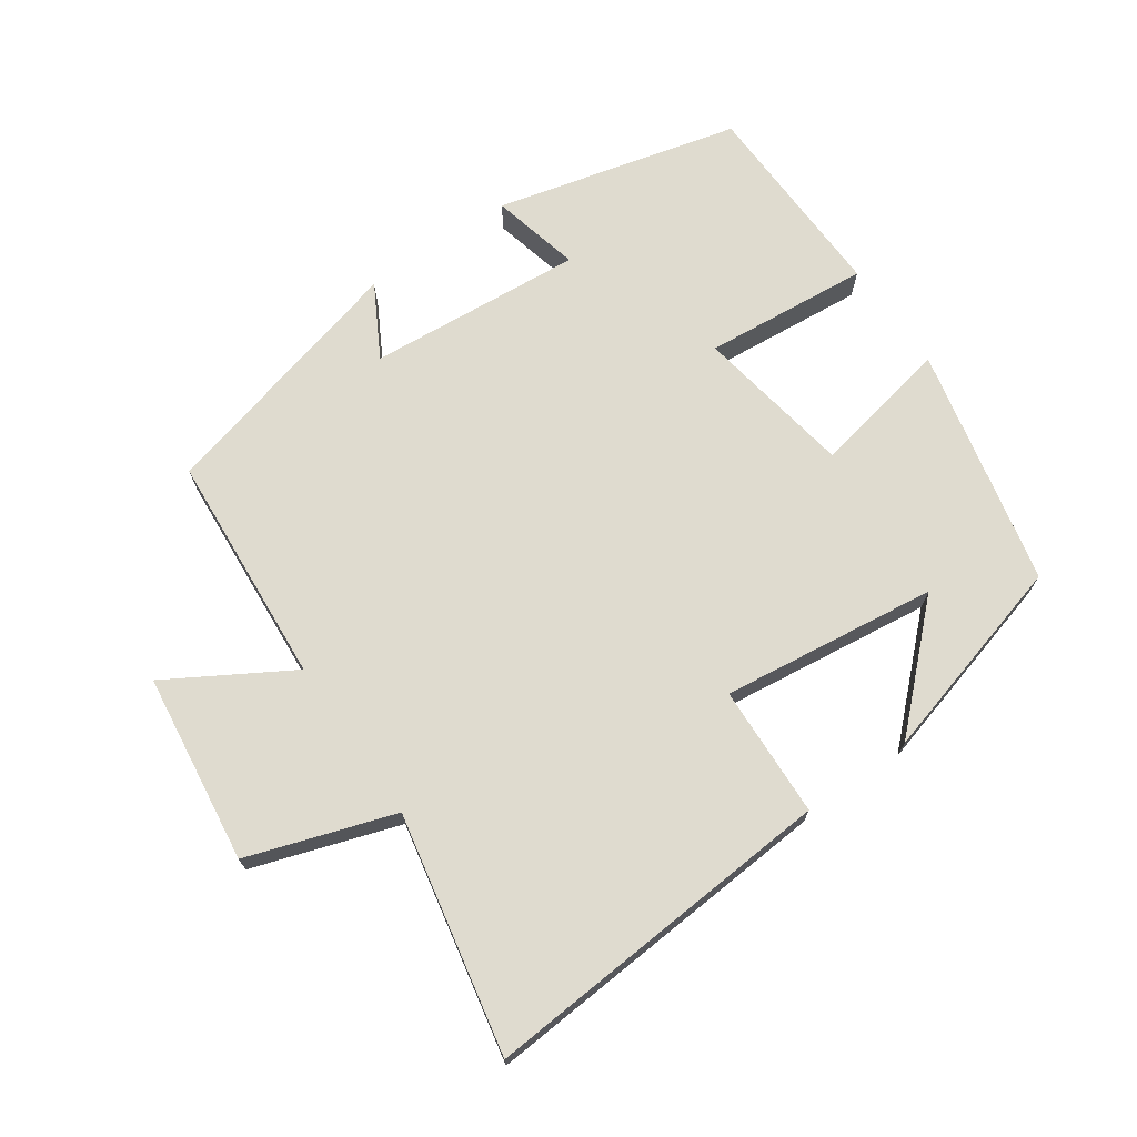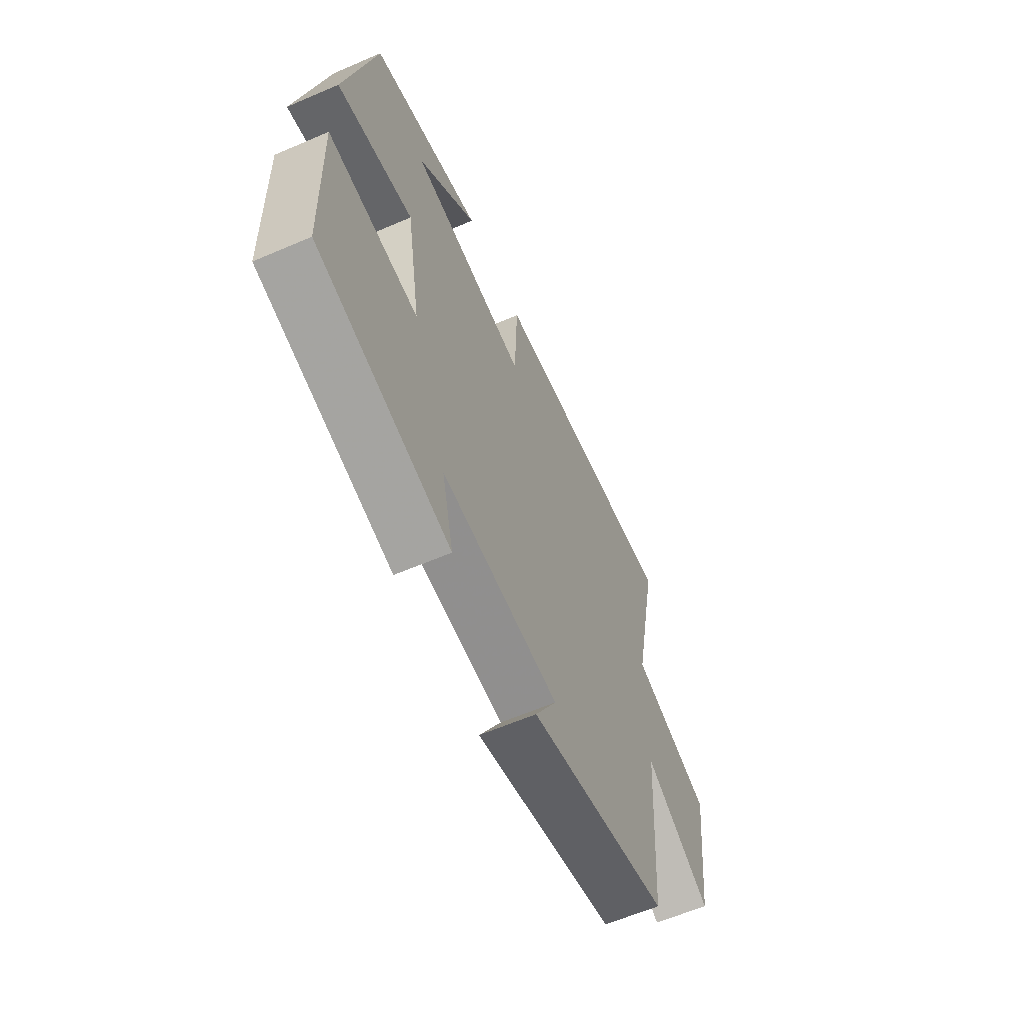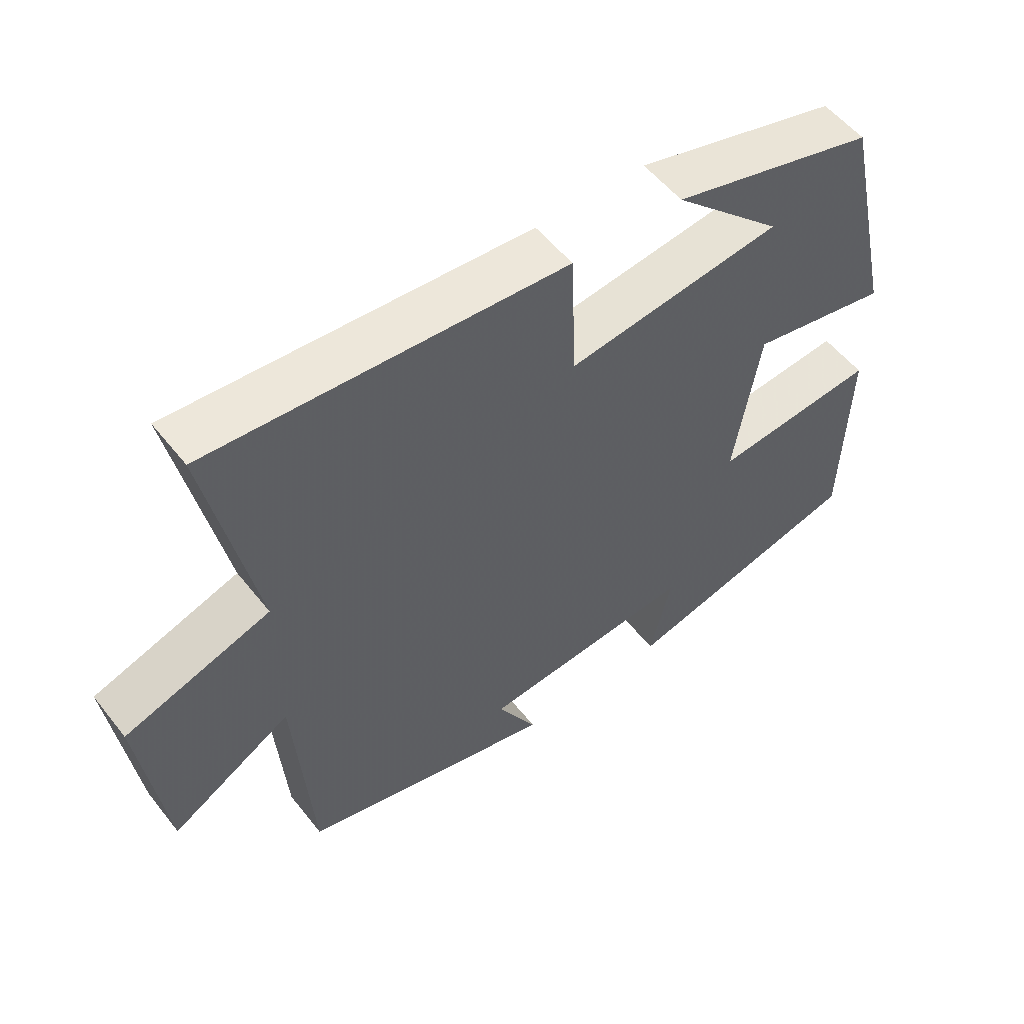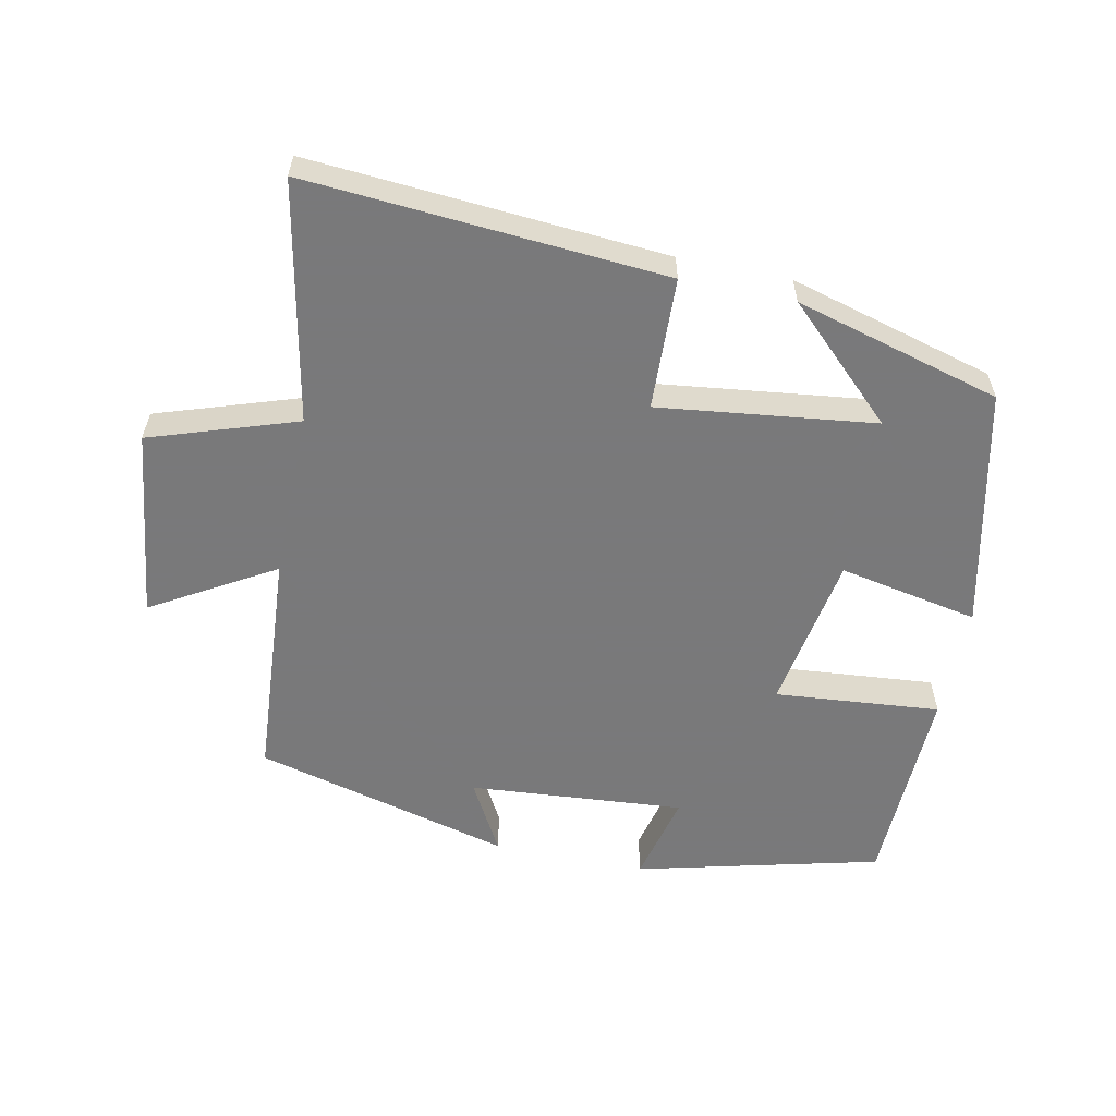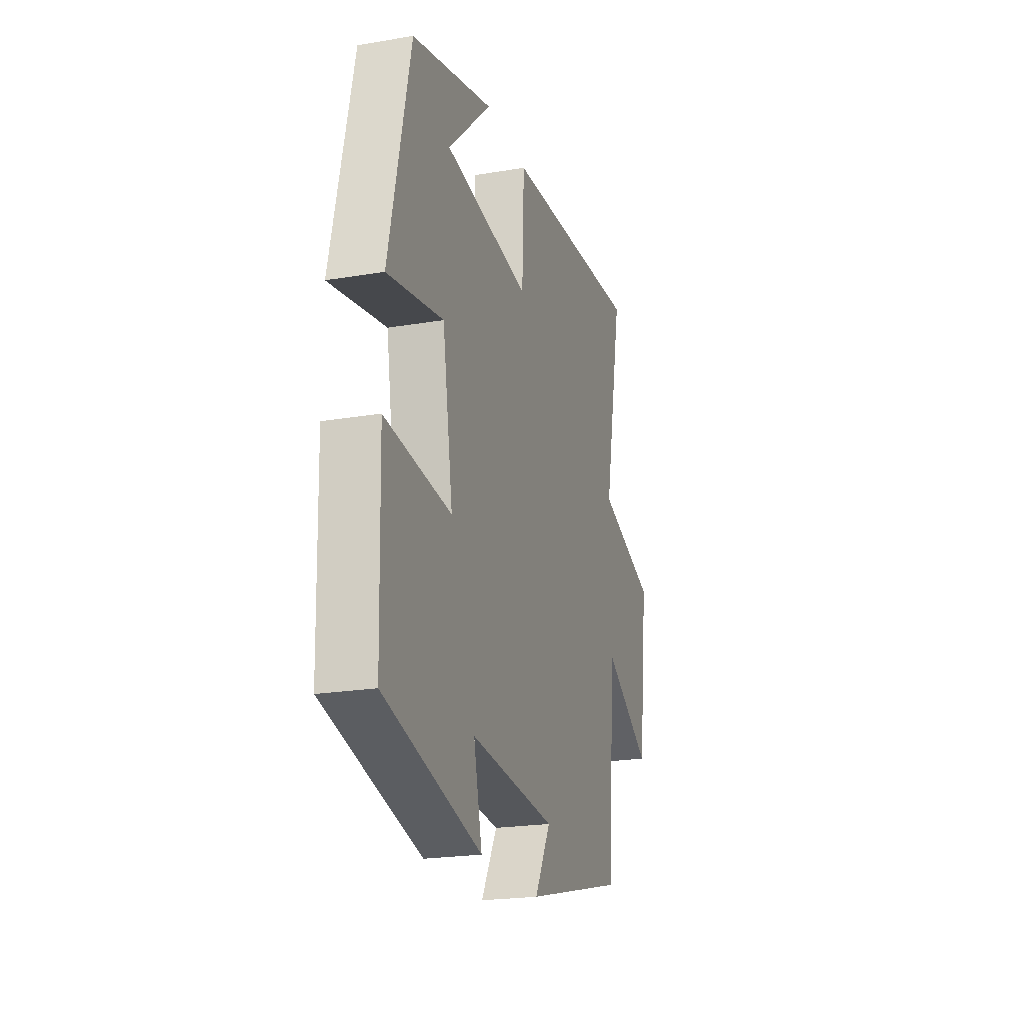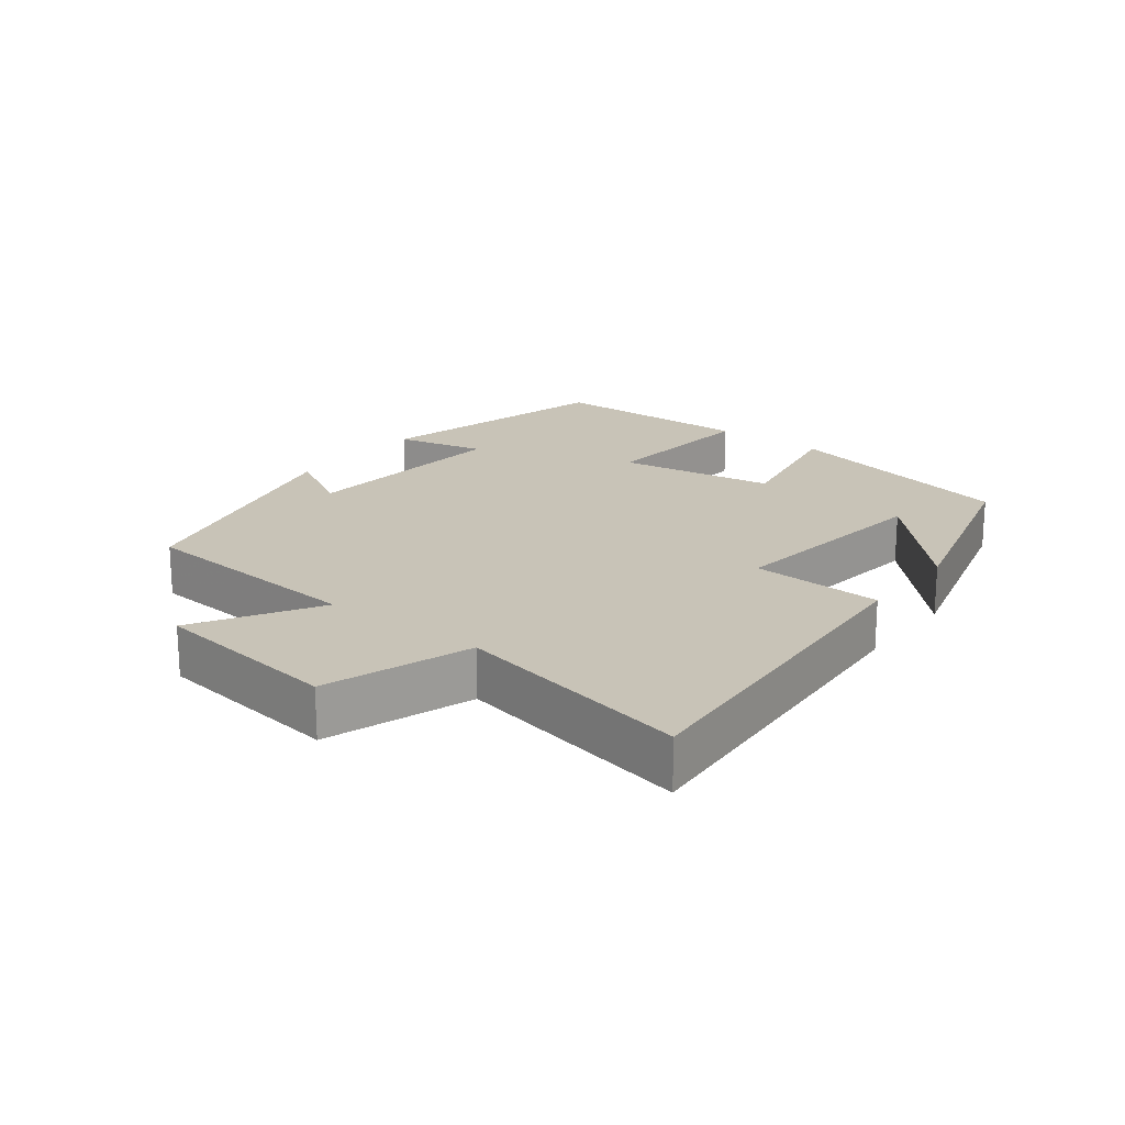
<metadata>
{"format":"obj","ext":"obj","renderer":"f3d","projection":"perspective","resolution":1024,"background":"white","views":[{"elev":70.5,"azim":-34.9,"up":"+Y"},{"elev":-61.3,"azim":113.7,"up":"+Z"},{"elev":54.4,"azim":-37.5,"up":"+Z"},{"elev":-57.8,"azim":-11.8,"up":"+Y"},{"elev":-21.9,"azim":106.5,"up":"+Z"},{"elev":19.7,"azim":-52.2,"up":"+Y"}]}
</metadata>
<code>
v 0.421 0.07 0.417
v 0.5 0.07 0.064
v 0.294 0.07 0.104
v 0.256 0.07 -0.128
v 0.5 0.07 -0.106
v 0.492 0.07 -0.41
v 0.133 0.07 -0.5
v 0.164 0.07 -0.368
v -0.154 0.07 -0.394
v -0.095 0.07 -0.5
v -0.475 0.07 -0.402
v -0.5 0.07 -0.059
v -0.679 0.07 -0.165
v -0.715 0.07 0.115
v -0.5 0.07 0.187
v -0.571 0.07 0.538
v -0.046 0.07 0.5
v -0.038 0.07 0.306
v 0.28 0.07 0.346
v 0.118 0.07 0.5
v 0.421 0 0.417
v 0.5 0 0.064
v 0.294 0 0.104
v 0.256 0 -0.128
v 0.5 0 -0.106
v 0.492 0 -0.41
v 0.133 0 -0.5
v 0.164 0 -0.368
v -0.154 0 -0.394
v -0.095 0 -0.5
v -0.475 0 -0.402
v -0.5 0 -0.059
v -0.679 0 -0.165
v -0.715 0 0.115
v -0.5 0 0.187
v -0.571 0 0.538
v -0.046 0 0.5
v -0.038 0 0.306
v 0.28 0 0.346
v 0.118 0 0.5
f 19 20 1
f 15 16 17 18
f 15 18 19
f 12 13 14 15
f 12 15 19
f 9 10 11 12
f 8 9 12 19
f 5 6 7 8
f 4 5 8
f 3 4 8 19
f 1 2 3 19
f 21 40 39
f 38 37 36 35
f 39 38 35
f 35 34 33 32
f 39 35 32
f 32 31 30 29
f 39 32 29 28
f 28 27 26 25
f 28 25 24
f 39 28 24 23
f 39 23 22 21
f 1 21 22 2
f 2 22 23 3
f 3 23 24 4
f 4 24 25 5
f 5 25 26 6
f 6 26 27 7
f 7 27 28 8
f 8 28 29 9
f 9 29 30 10
f 10 30 31 11
f 11 31 32 12
f 12 32 33 13
f 13 33 34 14
f 14 34 35 15
f 15 35 36 16
f 16 36 37 17
f 17 37 38 18
f 18 38 39 19
f 19 39 40 20
f 20 40 21 1

</code>
